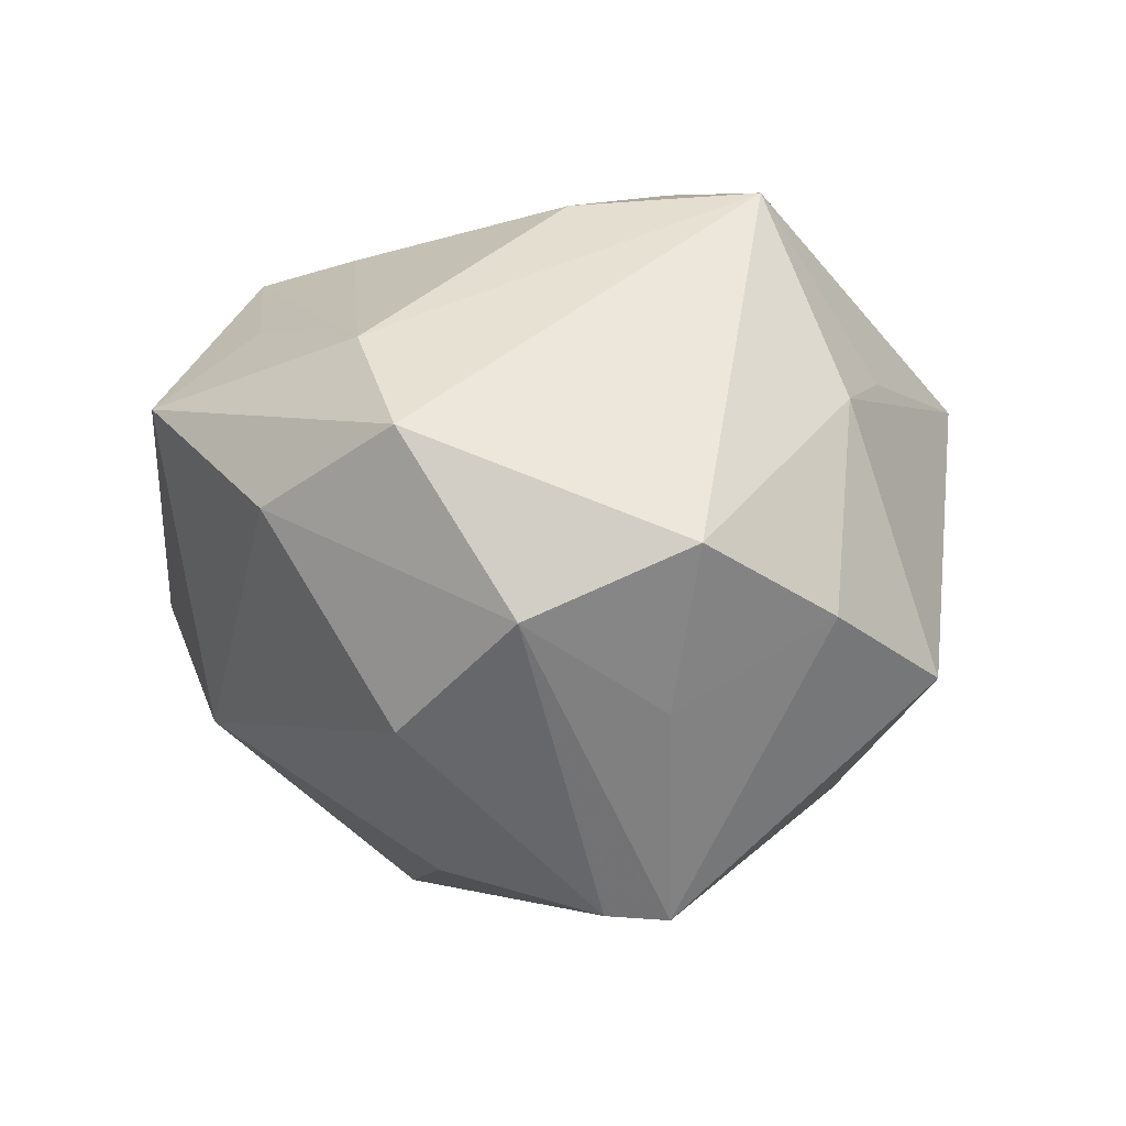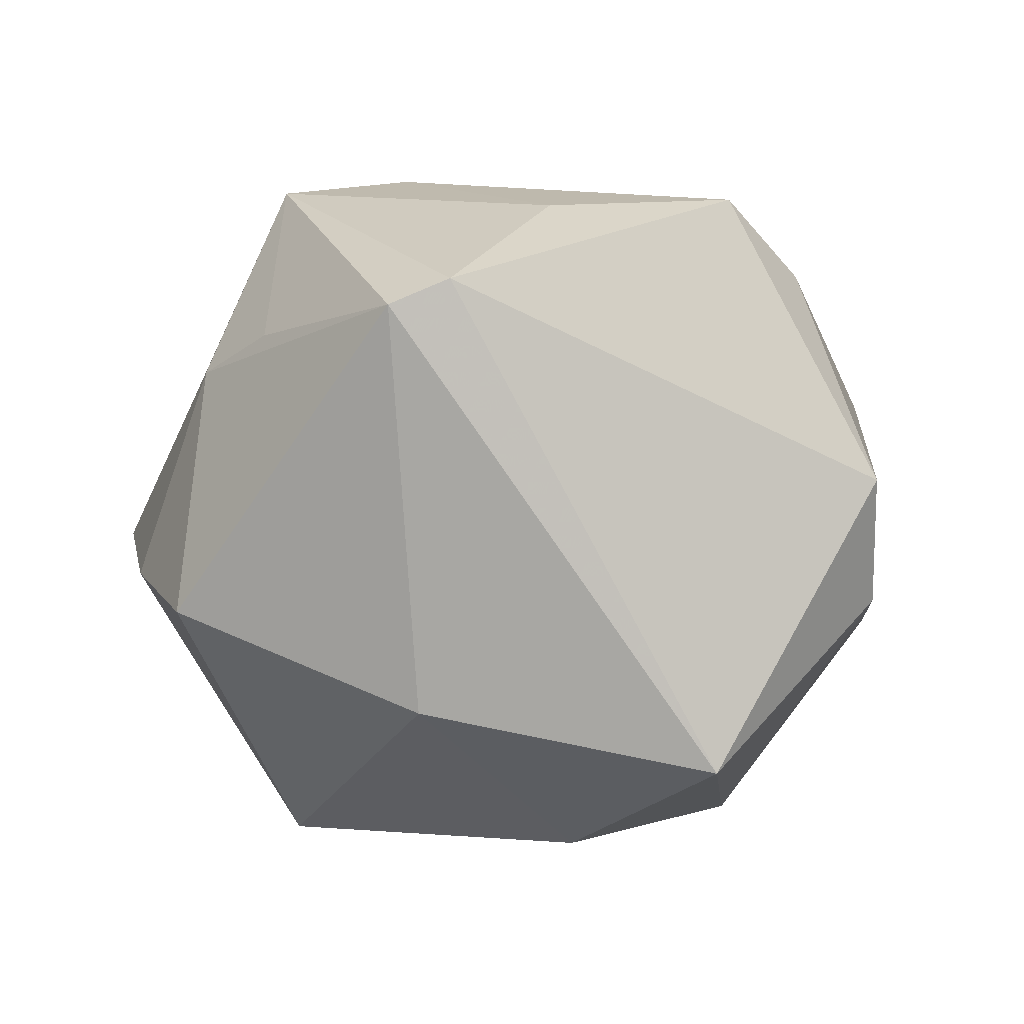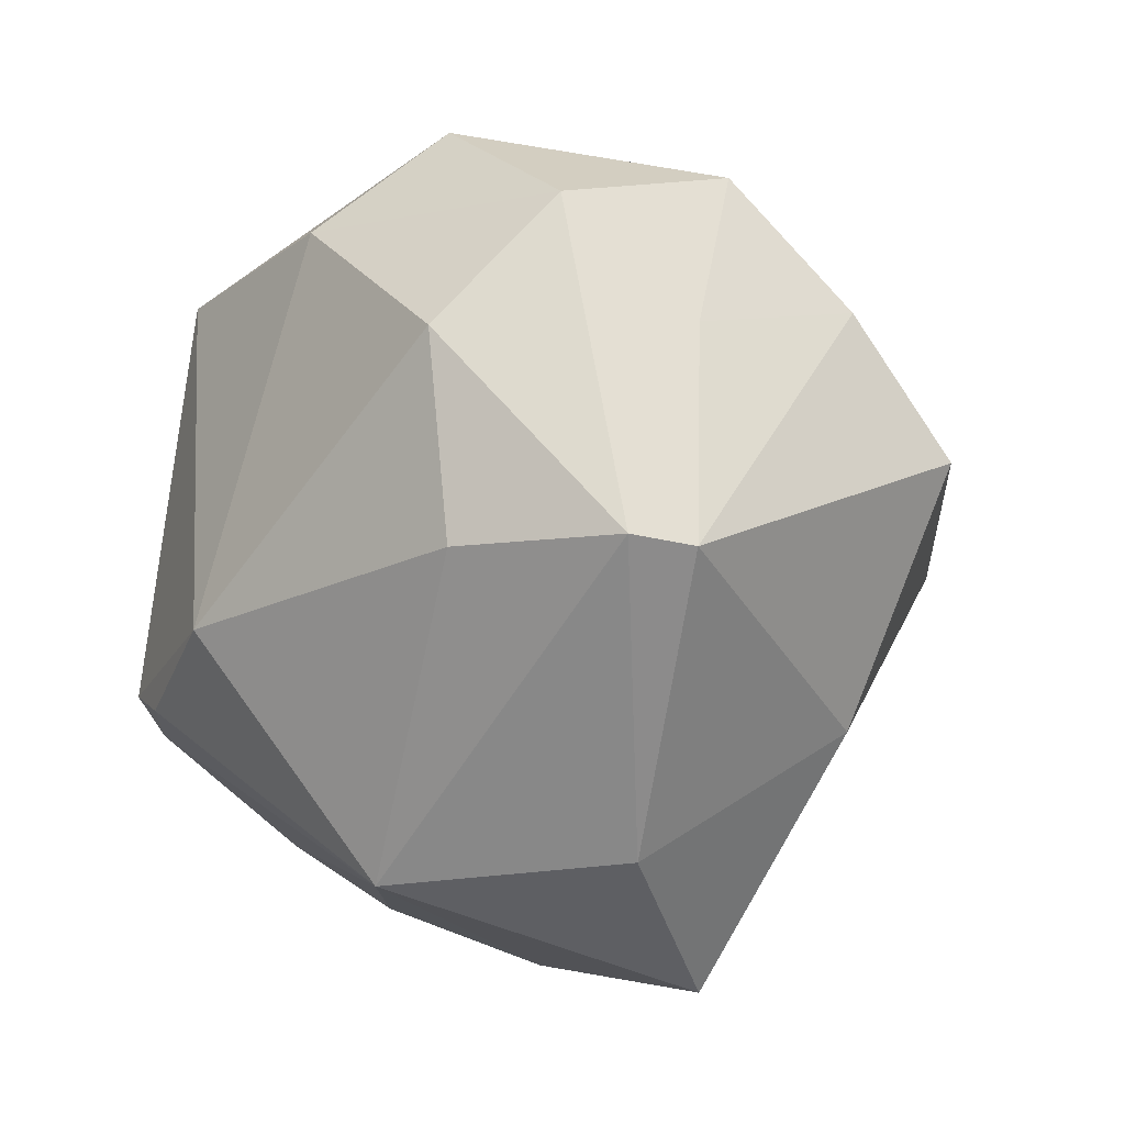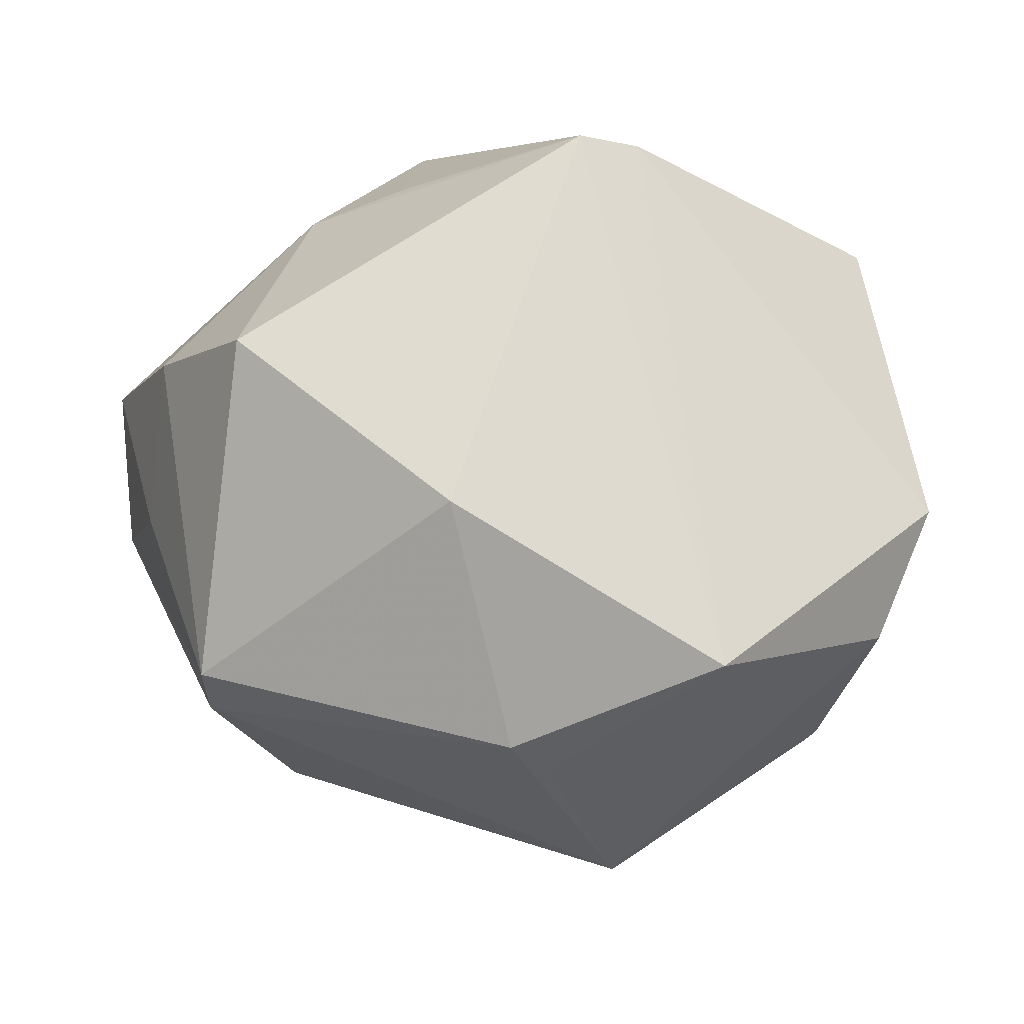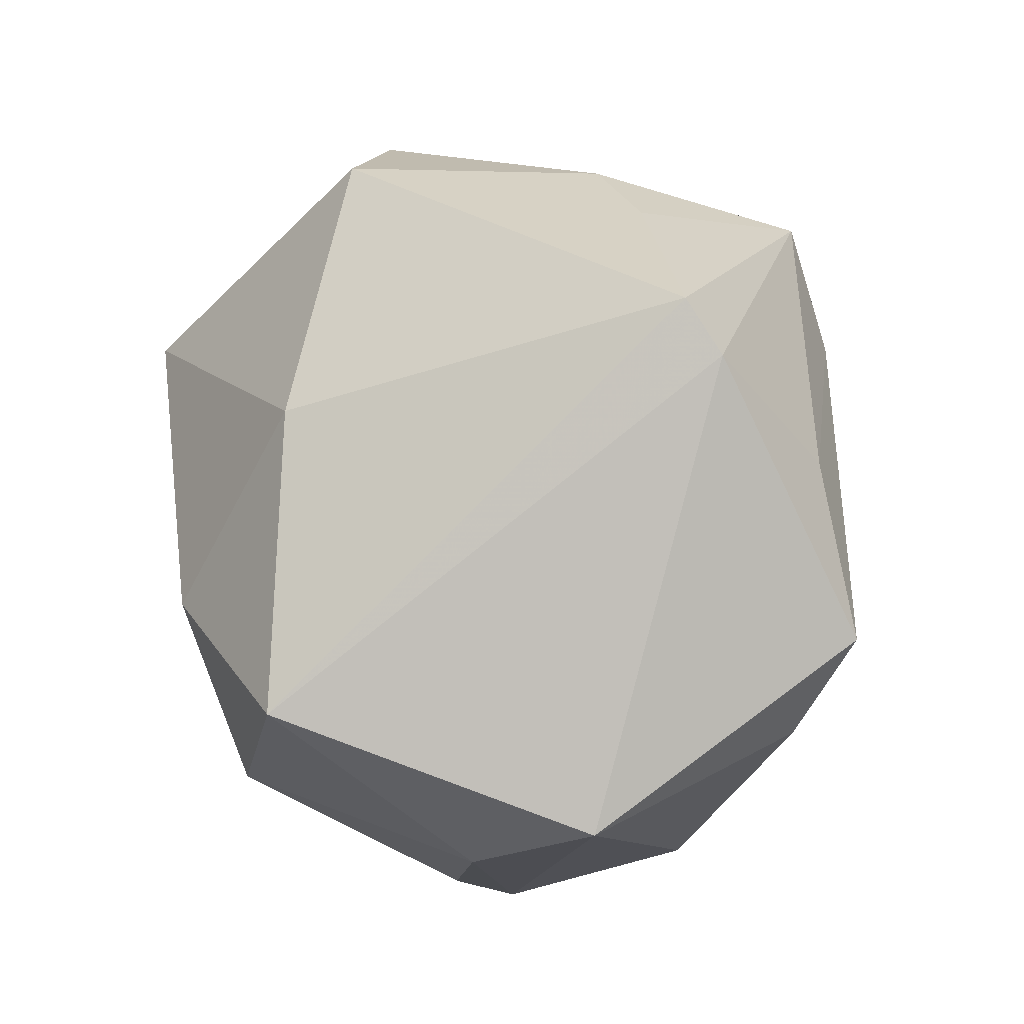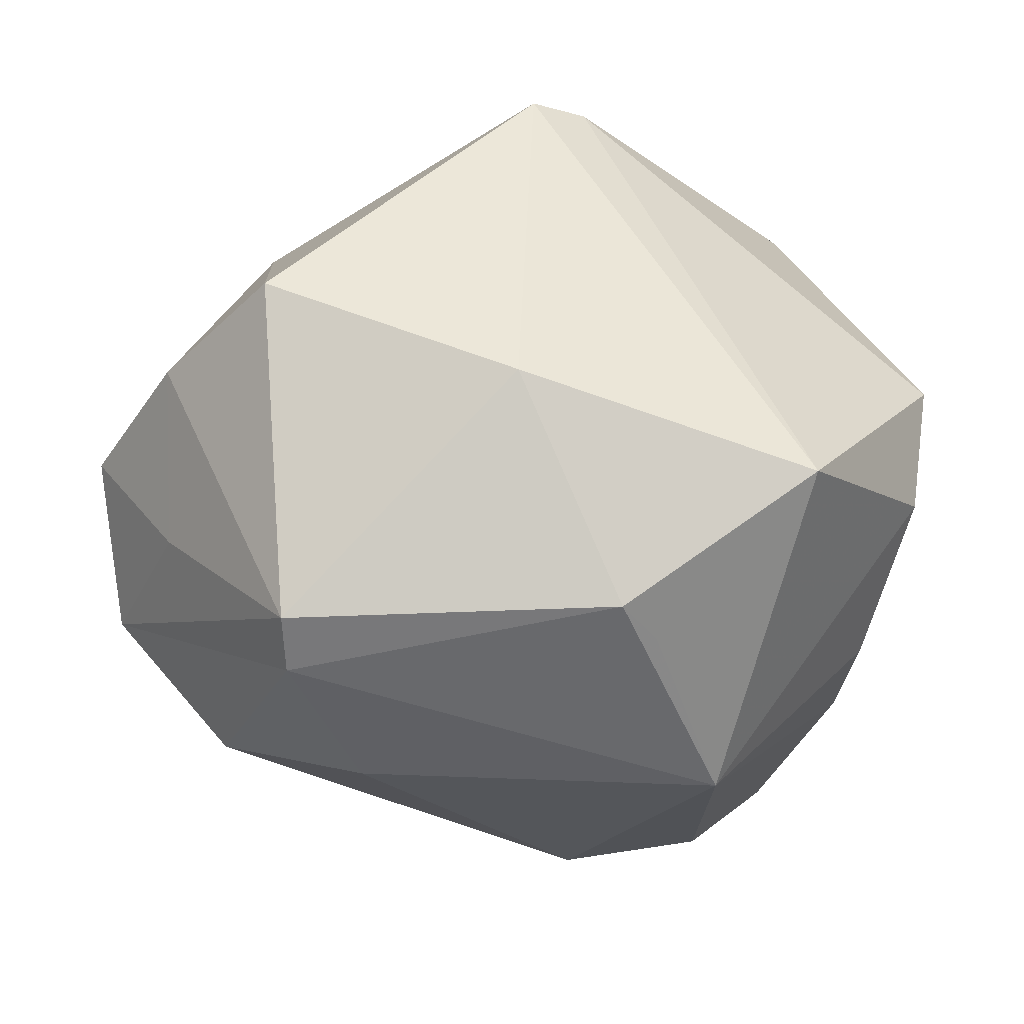
<metadata>
{"format":"obj","ext":"obj","renderer":"f3d","projection":"perspective","resolution":1024,"background":"white","views":[{"elev":-4.4,"azim":83.1,"up":"+Z"},{"elev":-5.5,"azim":-159.6,"up":"+Z"},{"elev":-61.6,"azim":78.2,"up":"+Z"},{"elev":49.9,"azim":-164.2,"up":"+Y"},{"elev":60.6,"azim":-99.7,"up":"+Y"},{"elev":28.2,"azim":179.4,"up":"+Y"}]}
</metadata>
<code>
v -0.04465 -0.01204 -0.01558
v -0.002299 0.05093 0.0193
v -0.02412 -0.04532 -0.01149
v -0.008988 0.04801 0.0225
v 0.01173 0.01241 0.0436
v 0.04899 -0.02298 0.01018
v 0.03252 0.02996 0.01608
v -0.01386 -0.04592 0.0125
v -0.03674 0.02487 0.03464
v 0.01511 -0.03696 0.02507
v 0.03707 -0.02639 0.02136
v 0.0003105 0.03476 -0.02849
v -0.05316 0.01757 -5.18e-06
v 0.04393 0.007258 -0.02026
v 0.005272 -0.02541 0.03589
v 0.03633 -0.03688 0.00231
v -0.02382 -0.01599 -0.04064
v 0.03074 0.04041 -0.01576
v -0.004735 -0.03641 0.03426
v -0.04211 0.01282 0.02682
v -0.02906 -0.01719 0.02915
v 0.01809 -0.04932 0.01544
v -0.01581 0.006683 -0.04333
v 0.01973 -0.01587 -0.03771
v 0.05467 0.008999 -0.002536
v -0.03463 0.0249 -0.03577
v 0.03824 -0.02207 -0.02221
v -0.01515 0.03008 0.03453
v -0.01163 0.01202 -0.04484
v -0.04228 -0.02009 0.01436
v 0.02123 0.03586 0.01941
v 0.02189 -0.001147 0.03981
v -0.04286 -0.02506 -0.007999
v -0.05048 0.008551 -0.0142
v 0.02816 0.009744 -0.04322
v -0.01375 -0.04042 0.02492
v 0.04414 0.02575 -0.009581
v -0.02689 -0.04798 -0.004675
v 0.02537 0.02117 0.04118
v -0.006556 -0.04197 -0.02023
v -0.03404 -0.04414 -0.001433
v -0.01769 -0.03017 0.03378
v 0.02787 0.00222 -0.0427
v 0.05231 -0.01015 -0.01098
f 6 39 11
f 15 19 11
f 15 5 19
f 37 35 18
f 34 17 1
f 26 17 34
f 34 13 26
f 41 17 3
f 3 17 40
f 27 40 24
f 40 17 24
f 9 13 20
f 20 13 30
f 20 21 9
f 30 21 20
f 38 3 40
f 41 3 38
f 19 36 22
f 22 6 11
f 22 38 40
f 9 5 28
f 28 5 39
f 31 2 39
f 4 13 9
f 9 28 4
f 4 26 13
f 2 26 4
f 39 2 4
f 4 28 39
f 39 5 32
f 5 15 32
f 11 39 32
f 32 15 11
f 14 44 35
f 35 37 14
f 25 6 44
f 44 14 25
f 25 14 37
f 39 6 25
f 42 21 30
f 42 30 41
f 41 36 42
f 42 36 19
f 9 21 42
f 42 5 9
f 19 5 42
f 33 13 34
f 34 1 33
f 30 13 33
f 41 30 33
f 33 17 41
f 33 1 17
f 29 17 23
f 23 26 29
f 17 26 23
f 12 2 18
f 12 26 2
f 18 35 12
f 12 35 29
f 29 26 12
f 43 24 17
f 29 35 43
f 43 17 29
f 27 24 43
f 43 44 27
f 35 44 43
f 11 19 10
f 10 22 11
f 19 22 10
f 8 22 36
f 38 22 8
f 8 36 41
f 41 38 8
f 16 40 27
f 16 22 40
f 6 22 16
f 27 44 16
f 44 6 16
f 7 31 39
f 39 25 7
f 7 25 37
f 7 37 18
f 18 2 7
f 2 31 7

</code>
